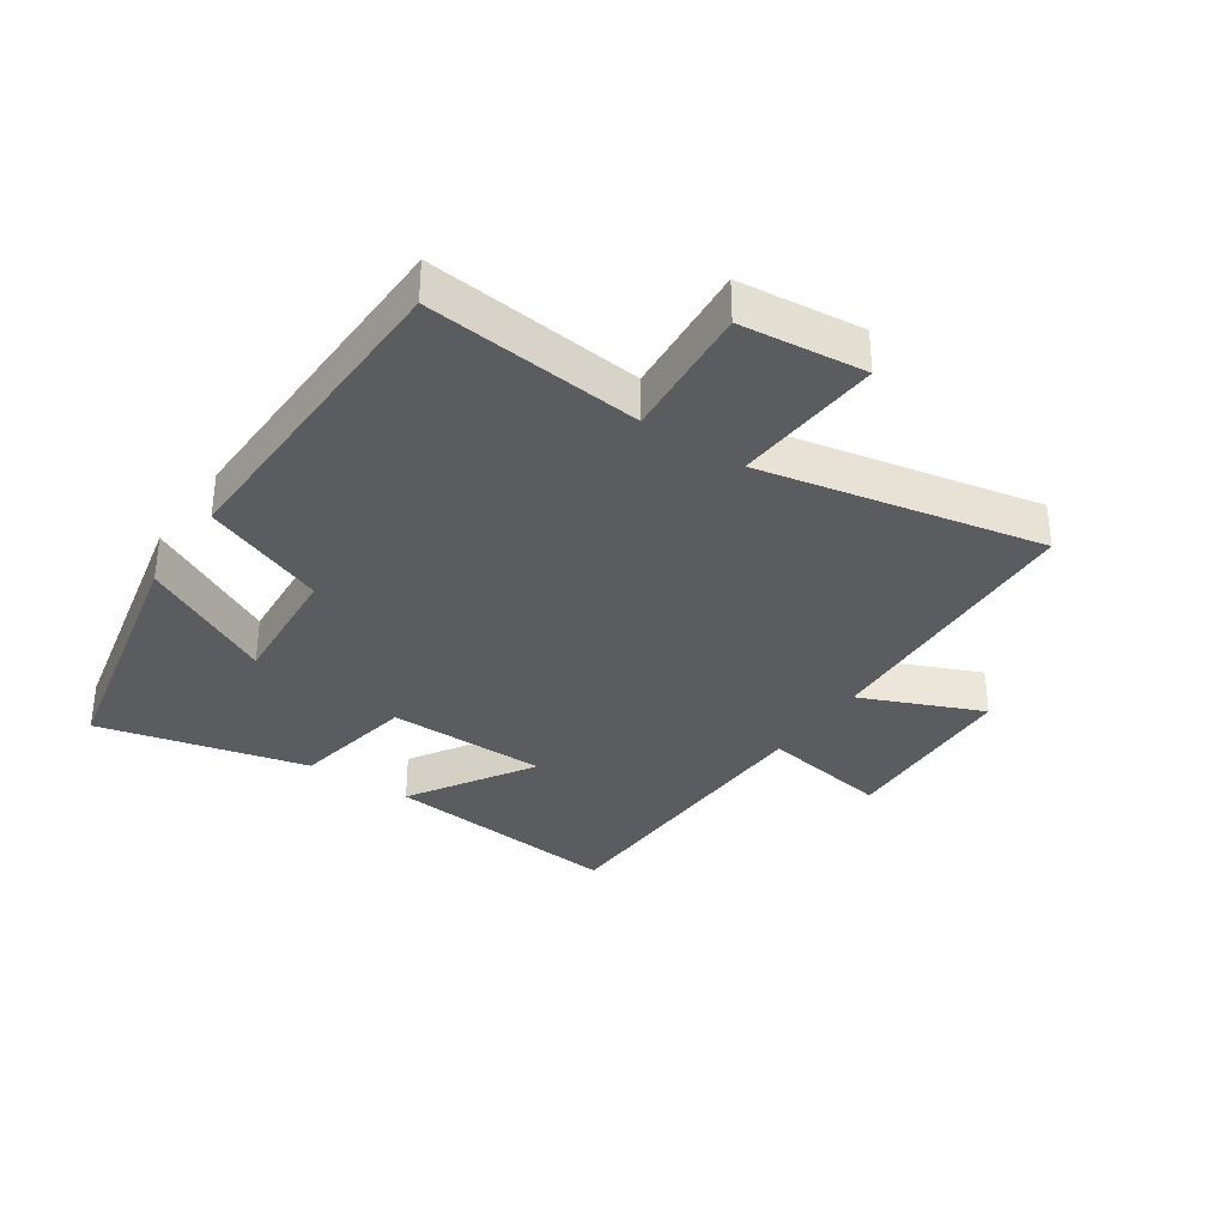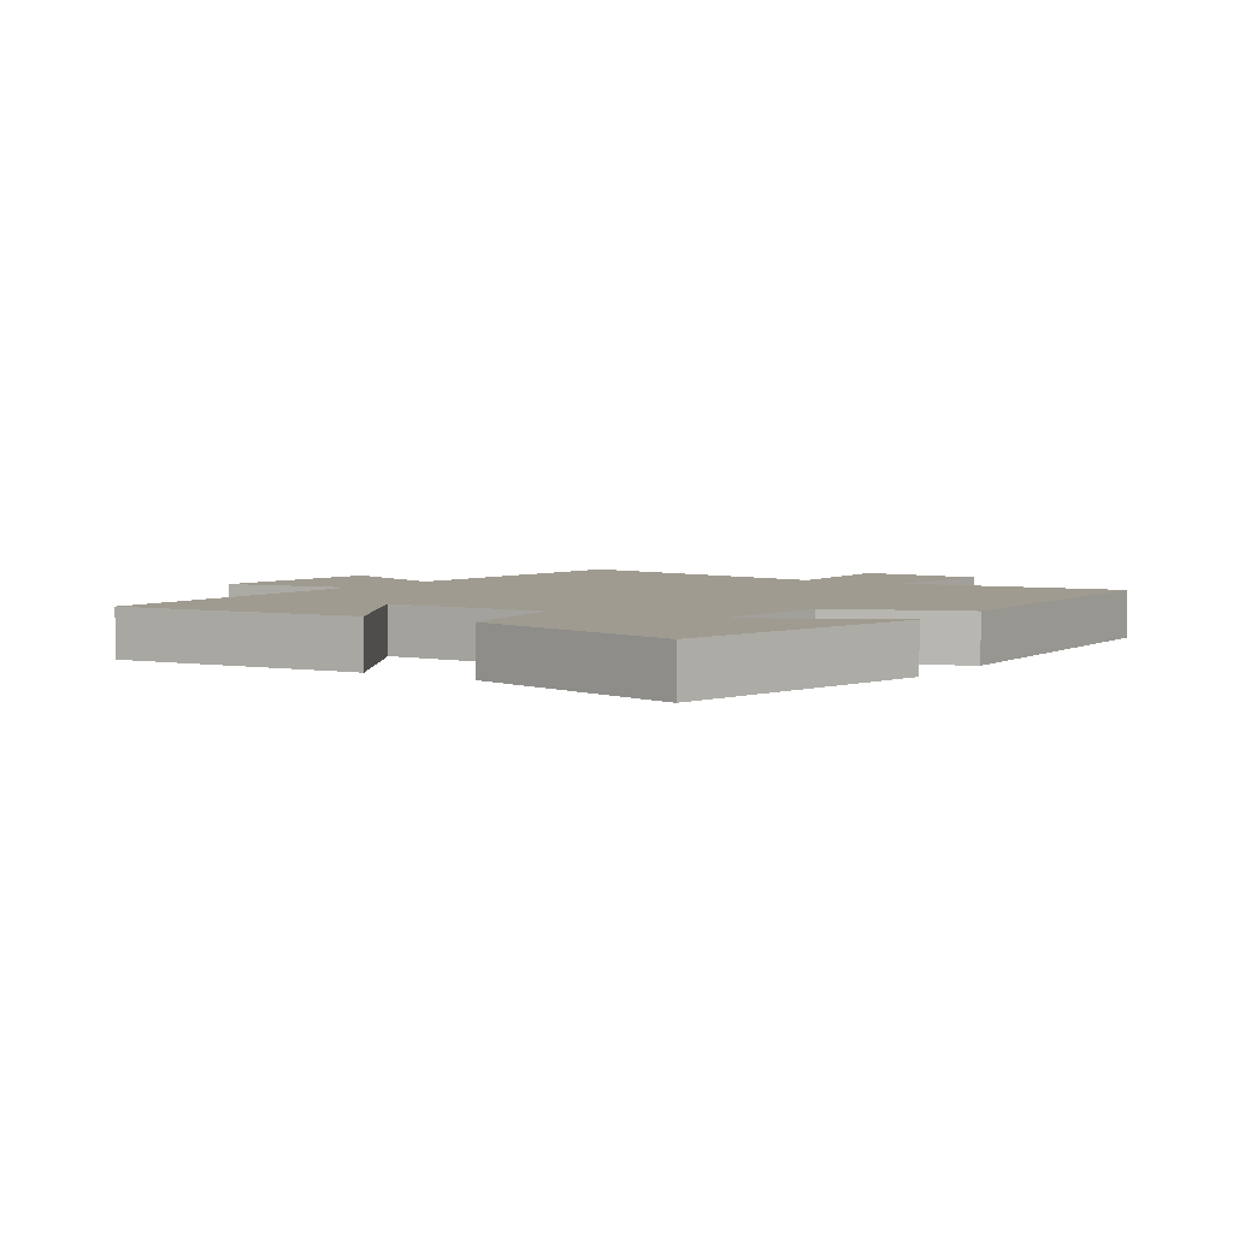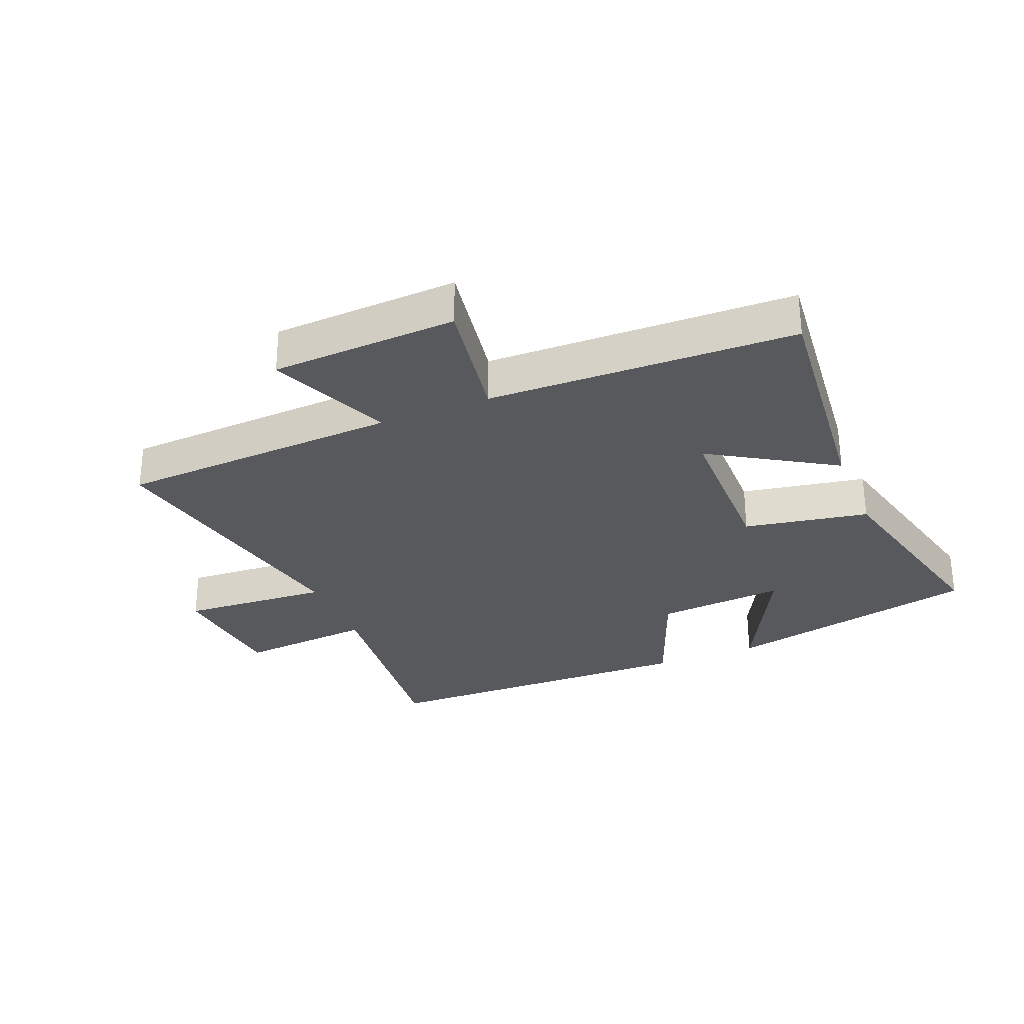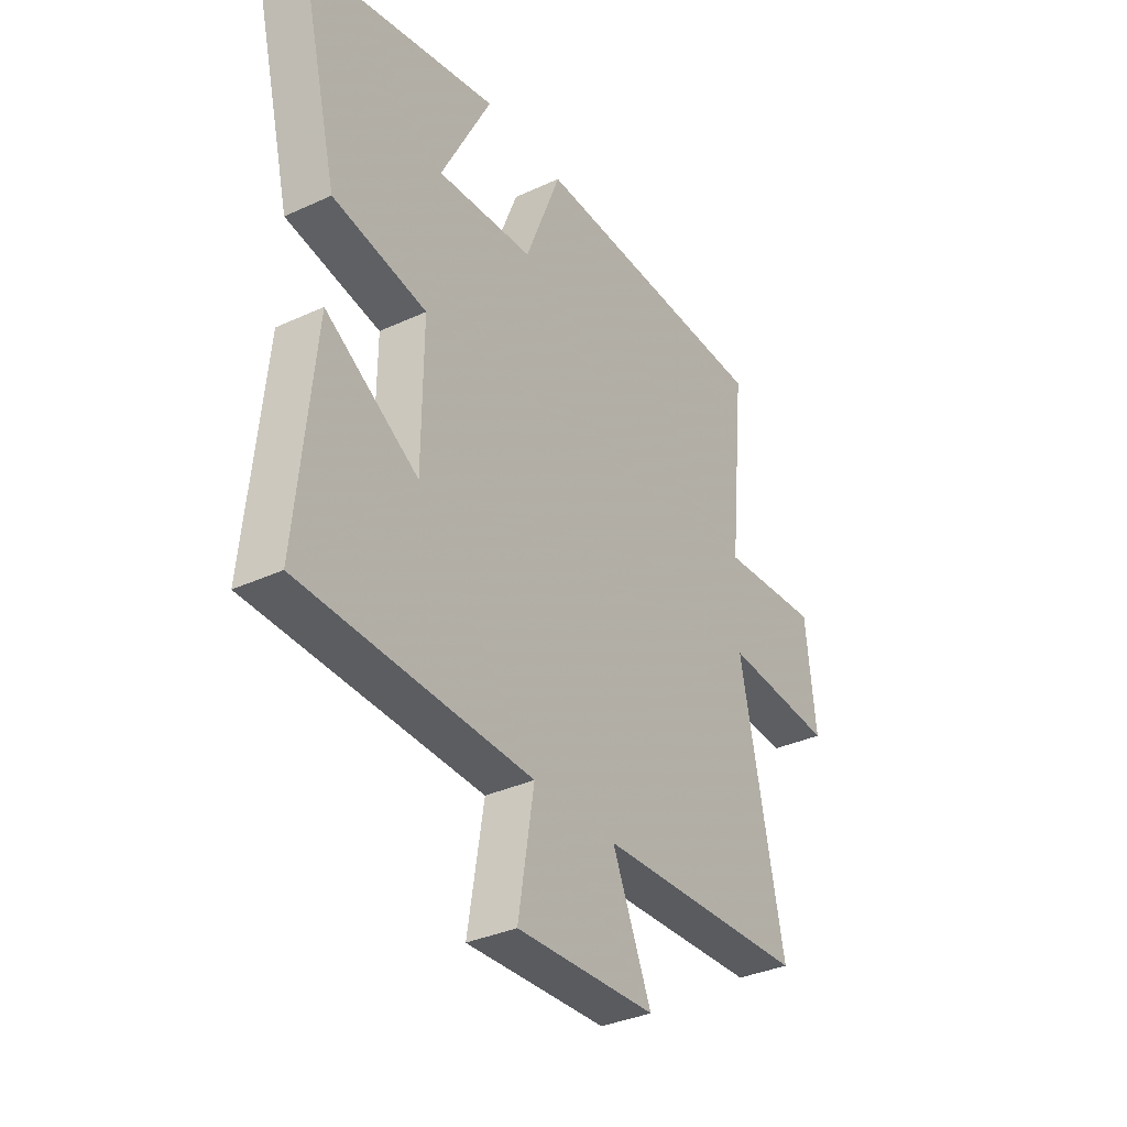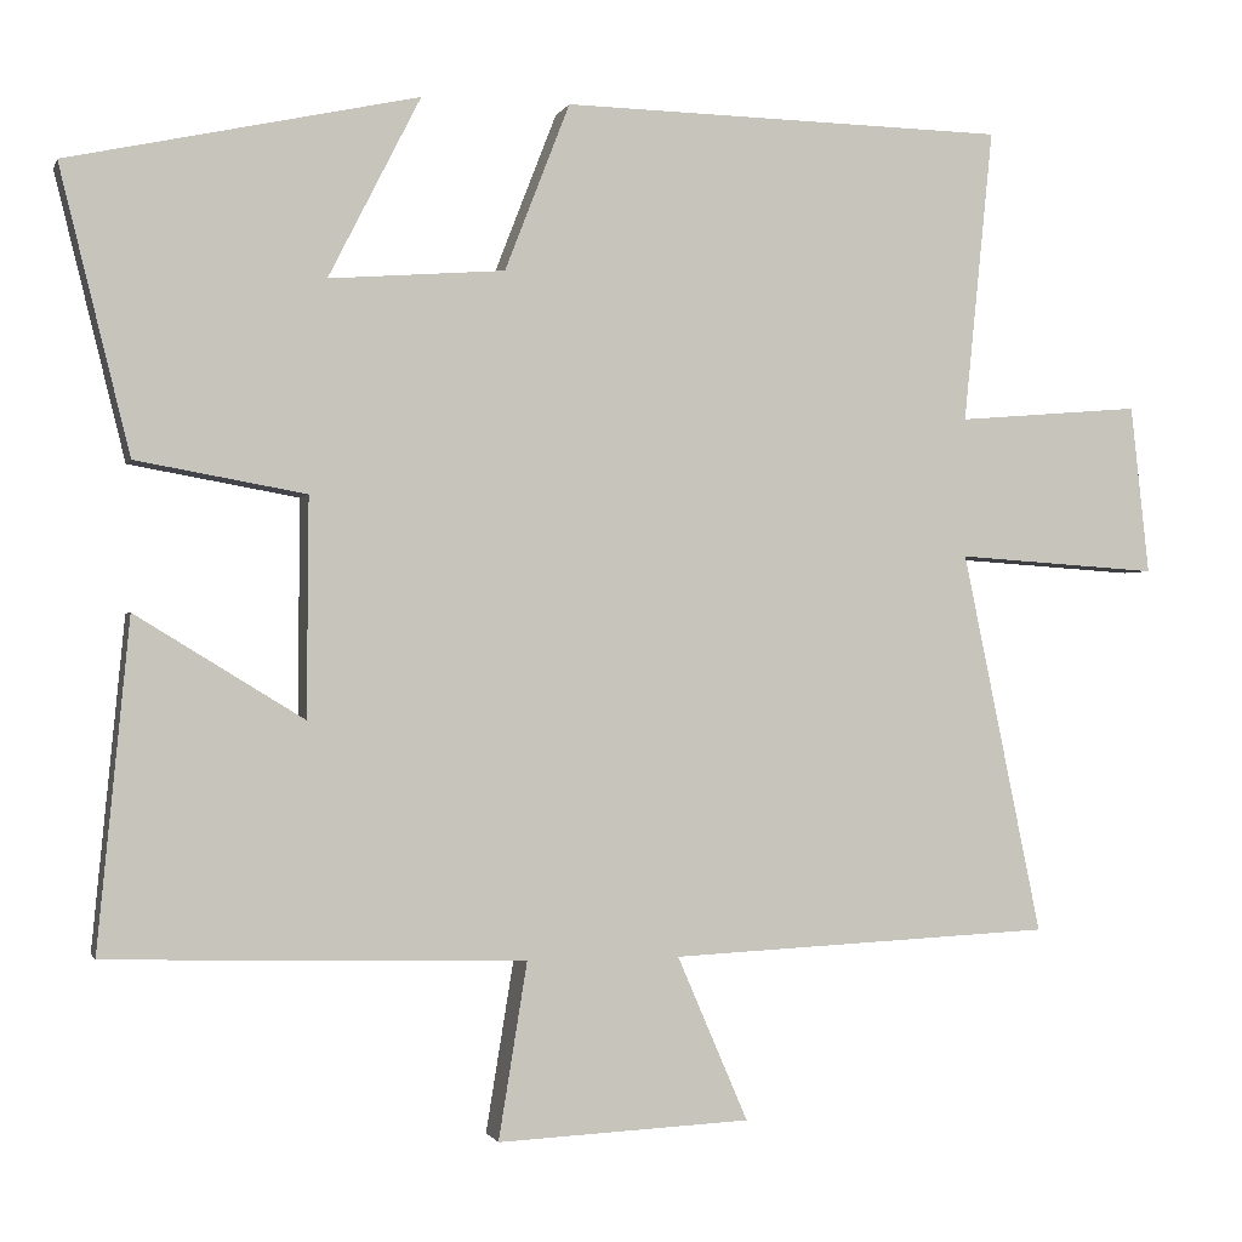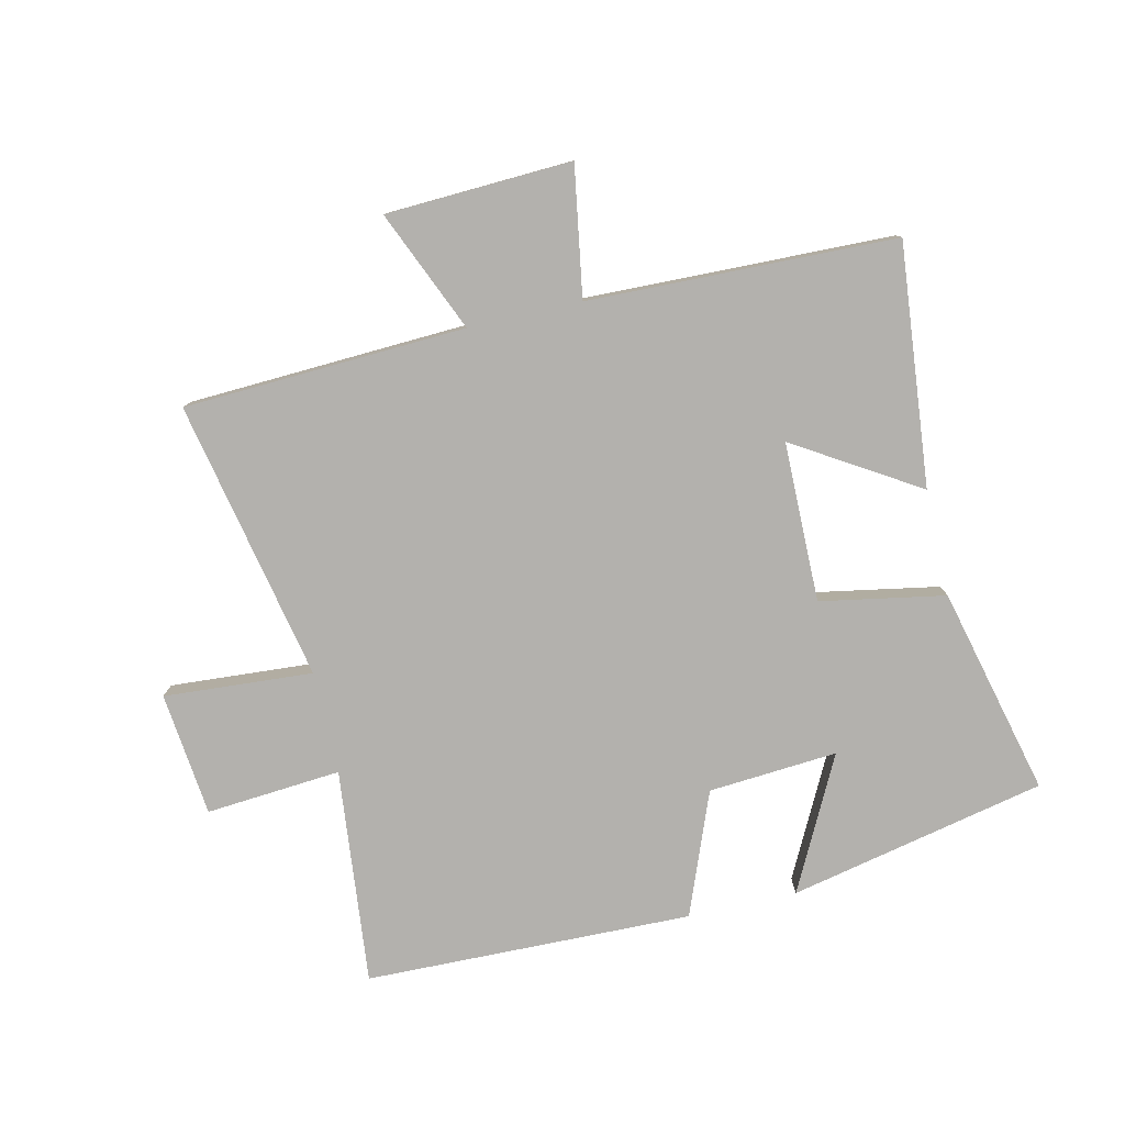
<metadata>
{"format":"obj","ext":"obj","renderer":"f3d","projection":"perspective","resolution":1024,"background":"white","views":[{"elev":-34.1,"azim":55.6,"up":"+Y"},{"elev":4.1,"azim":-56.6,"up":"+Y"},{"elev":-29.9,"azim":-157.8,"up":"+Y"},{"elev":-34.6,"azim":-58.2,"up":"+Z"},{"elev":-1.0,"azim":-14.5,"up":"+Z"},{"elev":-79.2,"azim":-167.2,"up":"+Y"}]}
</metadata>
<code>
v 0.535 0.07 0.489
v 0.5 0.07 0.141
v 0.718 0.07 0.159
v 0.74 0.07 -0.041
v 0.5 0.07 -0.025
v 0.594 0.07 -0.478
v 0.139 0.07 -0.5
v 0.223 0.07 -0.695
v -0.077 0.07 -0.709
v -0.043 0.07 -0.5
v -0.538 0.07 -0.487
v -0.5 0.07 -0.098
v -0.301 0.07 -0.22
v -0.299 0.07 0.038
v -0.5 0.07 0.074
v -0.583 0.07 0.41
v -0.169 0.07 0.5
v -0.278 0.07 0.286
v -0.07 0.07 0.302
v 0.007 0.07 0.5
v 0.535 0 0.489
v 0.5 0 0.141
v 0.718 0 0.159
v 0.74 0 -0.041
v 0.5 0 -0.025
v 0.594 0 -0.478
v 0.139 0 -0.5
v 0.223 0 -0.695
v -0.077 0 -0.709
v -0.043 0 -0.5
v -0.538 0 -0.487
v -0.5 0 -0.098
v -0.301 0 -0.22
v -0.299 0 0.038
v -0.5 0 0.074
v -0.583 0 0.41
v -0.169 0 0.5
v -0.278 0 0.286
v -0.07 0 0.302
v 0.007 0 0.5
f 19 20 1 2
f 18 19 2
f 15 16 17 18
f 14 15 18 2
f 13 14 2 3
f 10 11 12 13
f 7 8 9 10
f 5 6 7 10
f 5 10 13
f 3 4 5
f 3 5 13
f 22 21 40 39
f 22 39 38
f 38 37 36 35
f 22 38 35 34
f 23 22 34 33
f 33 32 31 30
f 30 29 28 27
f 30 27 26 25
f 33 30 25
f 25 24 23
f 33 25 23
f 1 21 22 2
f 2 22 23 3
f 3 23 24 4
f 4 24 25 5
f 5 25 26 6
f 6 26 27 7
f 7 27 28 8
f 8 28 29 9
f 9 29 30 10
f 10 30 31 11
f 11 31 32 12
f 12 32 33 13
f 13 33 34 14
f 14 34 35 15
f 15 35 36 16
f 16 36 37 17
f 17 37 38 18
f 18 38 39 19
f 19 39 40 20
f 20 40 21 1

</code>
